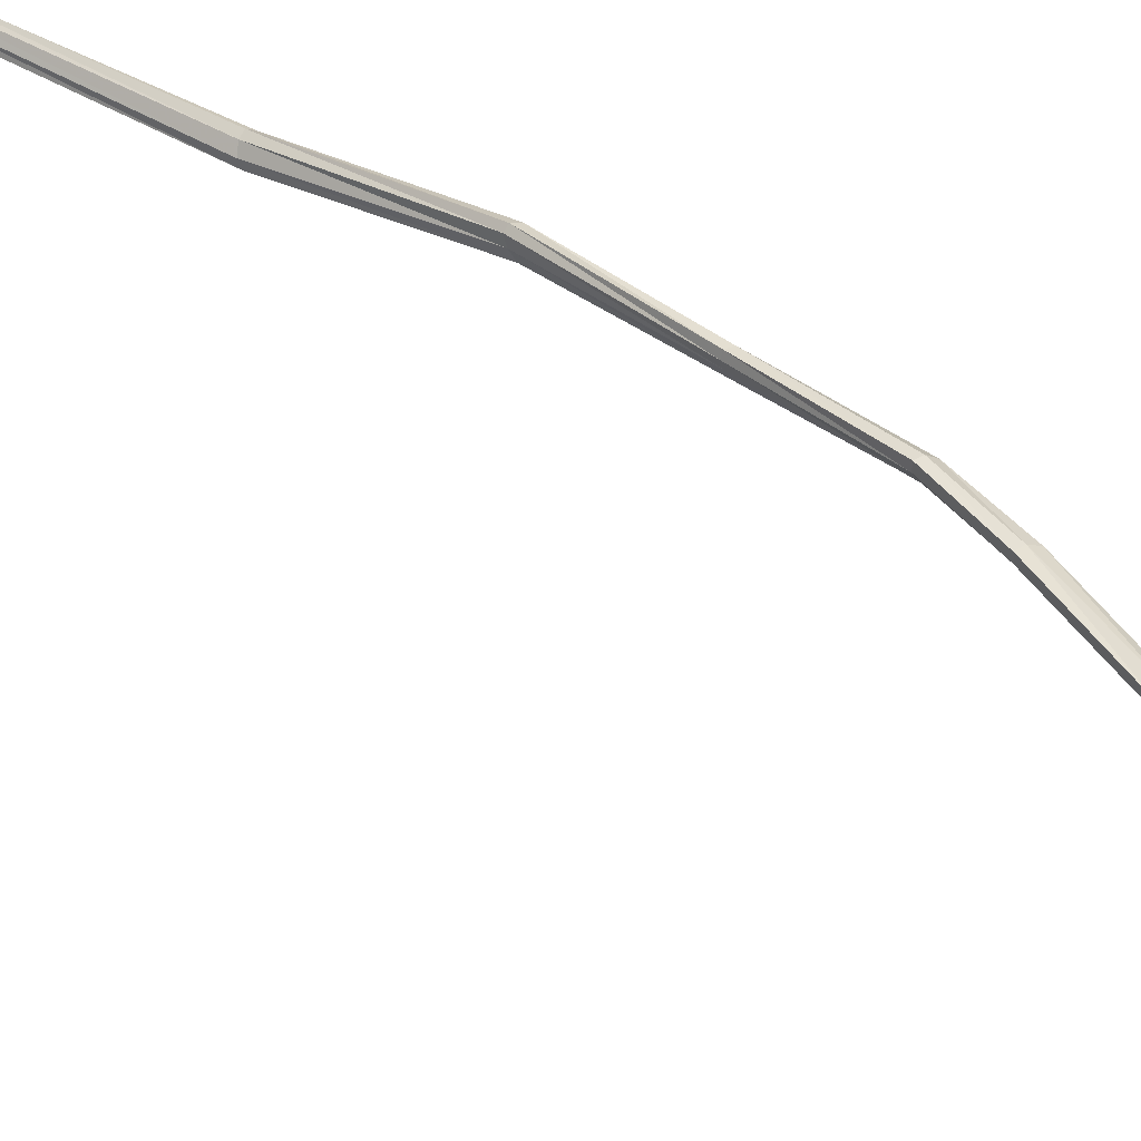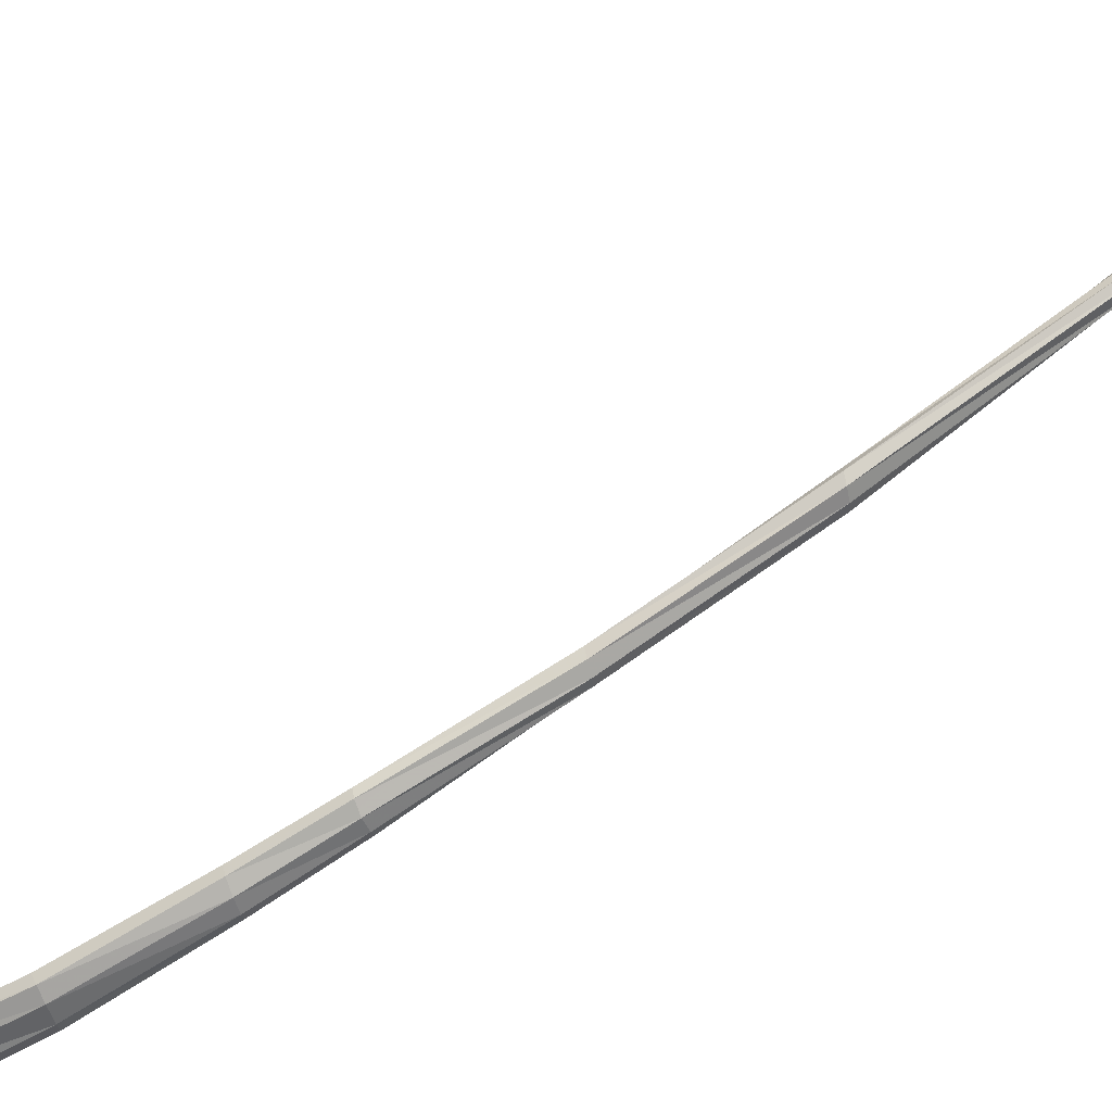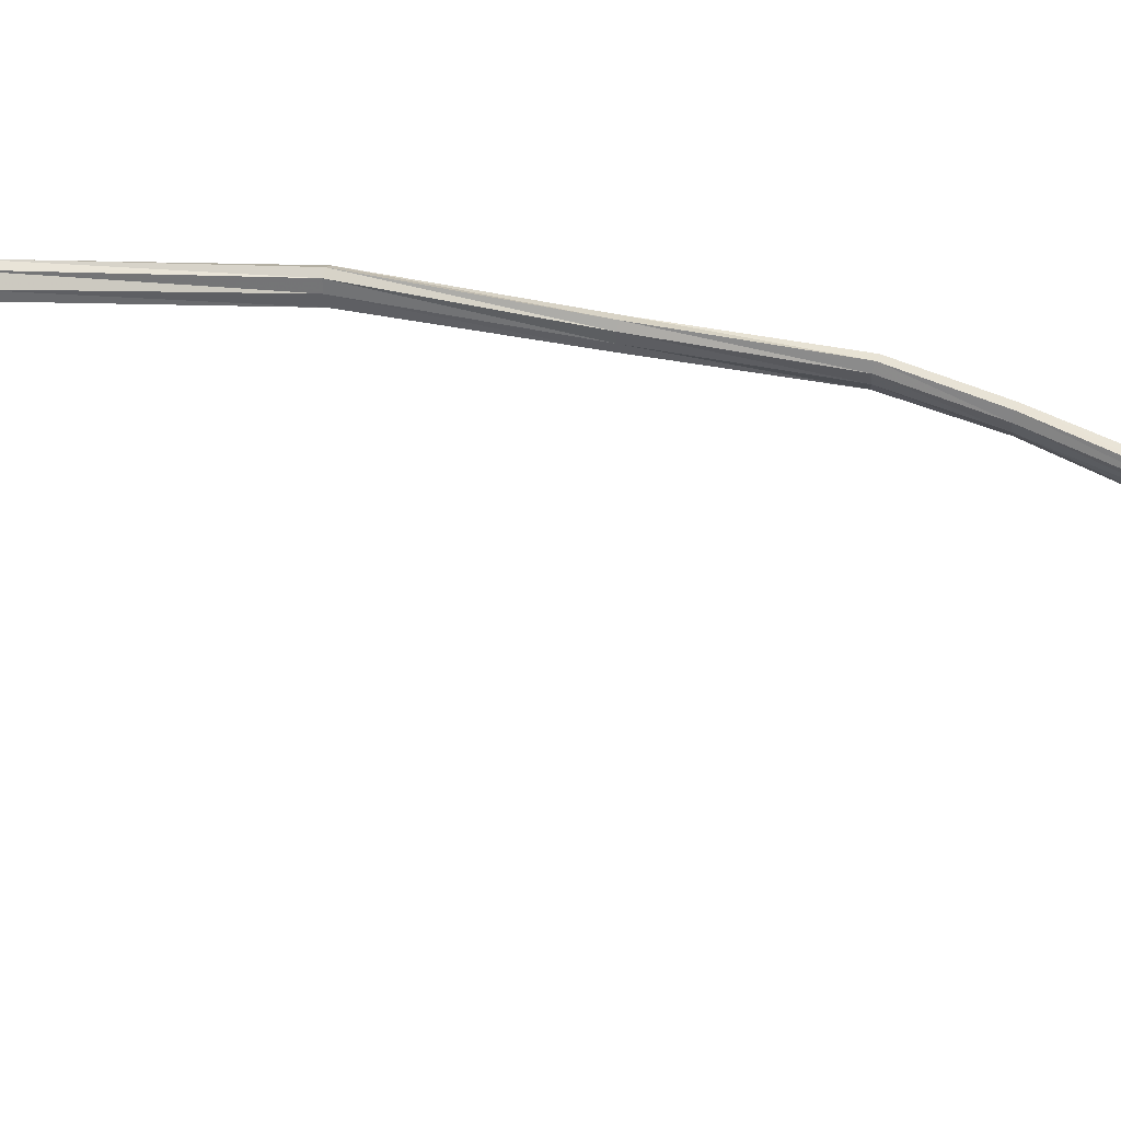
<metadata>
{"format":"obj","ext":"obj","renderer":"f3d","projection":"perspective","resolution":1024,"background":"white","views":[{"elev":22.7,"azim":-50.2,"up":"+Z"},{"elev":72.0,"azim":52.5,"up":"+Z"},{"elev":17.0,"azim":-96.1,"up":"+Z"}]}
</metadata>
<code>
v -0.5524 17.88 0.08156
v -0.5359 18 0.1192
v -0.554 17.88 0.09404
v -0.5371 17.99 0.131
v -0.5655 17.88 0.1072
v -0.5474 17.99 0.1436
v -0.5816 17.89 0.1126
v -0.5616 18 0.1506
v -0.5912 17.89 0.1084
v -0.5703 18 0.1472
v -0.5888 17.89 0.09721
v -0.5682 18 0.136
v -0.5762 17.89 0.08575
v -0.5566 18 0.1239
v -0.5613 17.89 0.07794
v -0.544 18 0.116
v -0.681 17.43 -0.1525
v -0.6852 17.43 -0.1425
v -0.702 17.43 -0.1296
v -0.6907 17.43 -0.1572
v -0.7201 17.43 -0.1201
v -0.7092 17.44 -0.1515
v -0.7292 17.44 -0.1221
v -0.7254 17.44 -0.1353
v -0.788 17.04 -0.2887
v -0.7881 17.04 -0.2811
v -0.7975 17.04 -0.2744
v -0.7978 17.04 -0.2937
v -0.8085 17.04 -0.2721
v -0.8087 17.04 -0.2921
v -0.8148 17.04 -0.2734
v -0.815 17.04 -0.2817
v -0.5047 18.73 0.211
v -0.5129 18.73 0.2034
v -0.5005 18.73 0.2245
v -0.5222 18.73 0.2048
v -0.5051 18.73 0.2353
v -0.5262 18.73 0.2158
v -0.5136 18.74 0.2381
v -0.5212 18.74 0.2306
v -0.6027 19.47 0.2017
v -0.6063 19.48 0.199
v -0.604 19.46 0.2073
v -0.6112 19.49 0.2012
v -0.6073 19.46 0.2138
v -0.614 19.49 0.2076
v -0.6099 19.47 0.2175
v -0.613 19.48 0.2146
v -0.585 17.72 0.009337
v -0.63 17.58 -0.065
v -0.6328 17.58 -0.05213
v -0.5878 17.72 0.02325
v -0.6489 17.58 -0.03848
v -0.6014 17.72 0.04106
v -0.5945 17.72 0.006285
v -0.6401 17.58 -0.07009
v -0.6678 17.58 -0.03156
v -0.6167 17.72 0.0488
v -0.6123 17.72 0.01827
v -0.658 17.58 -0.06241
v -0.6779 17.58 -0.03627
v -0.6288 17.73 0.04135
v -0.6266 17.73 0.0297
v -0.6743 17.58 -0.04832
v -0.7196 17.31 -0.2102
v -0.7449 17.18 -0.275
v -0.7496 17.18 -0.2632
v -0.7238 17.31 -0.202
v -0.7647 17.19 -0.2531
v -0.7396 17.31 -0.1922
v -0.7291 17.32 -0.214
v -0.7535 17.17 -0.2808
v -0.7822 17.19 -0.2526
v -0.756 17.32 -0.1851
v -0.7466 17.32 -0.2094
v -0.7708 17.17 -0.2786
v -0.7917 17.18 -0.2601
v -0.7644 17.32 -0.1869
v -0.761 17.32 -0.1973
v -0.7869 17.17 -0.2703
v -0.5186 18.2 0.1601
v -0.5011 18.43 0.1973
v -0.5066 18.43 0.188
v -0.5221 18.2 0.1504
v -0.5218 18.2 0.1722
v -0.503 18.43 0.2126
v -0.5159 18.44 0.1896
v -0.5295 18.2 0.1486
v -0.5339 18.2 0.1812
v -0.5125 18.44 0.2238
v -0.5238 18.44 0.2031
v -0.5358 18.21 0.1581
v -0.5442 18.21 0.1799
v -0.5235 18.44 0.2251
v -0.5281 18.44 0.2172
v -0.5445 18.21 0.1706
v -0.5626 19.16 0.2964
v -0.6197 19.34 0.2185
v -0.6234 19.33 0.2181
v -0.5674 19.16 0.2926
v -0.5584 19.16 0.3064
v -0.6188 19.34 0.2232
v -0.6279 19.33 0.2222
v -0.5711 19.17 0.2968
v -0.5565 19.16 0.3173
v -0.6213 19.34 0.2298
v -0.6306 19.33 0.2285
v -0.5711 19.17 0.307
v -0.5605 19.17 0.3219
v -0.6258 19.34 0.2342
v -0.6297 19.34 0.2336
v -0.5668 19.17 0.3175
v -0.6324 19.41 0.1967
v -0.6404 19.42 0.2002
v -0.6454 19.42 0.2082
v -0.6444 19.42 0.2158
v -0.6274 19.41 0.1992
v -0.6283 19.41 0.206
v -0.6334 19.41 0.2138
v -0.6395 19.42 0.2181
f 2 4 3 1
f 4 6 5 3
f 6 8 7 5
f 8 10 9 7
f 10 12 11 9
f 12 14 13 11
f 14 16 15 13
f 16 2 1 15
f 52 49 1 3
f 54 52 3 5
f 49 55 15 1
f 58 54 5 7
f 55 59 13 15
f 62 58 7 9
f 59 63 11 13
f 63 62 9 11
f 68 65 17 18
f 70 68 18 19
f 65 71 20 17
f 74 70 19 21
f 71 75 22 20
f 78 74 21 23
f 75 79 24 22
f 79 78 23 24
f 84 81 4 2
f 81 85 6 4
f 88 84 2 16
f 85 89 8 6
f 92 88 16 14
f 89 93 10 8
f 96 92 14 12
f 93 96 12 10
f 100 97 33 34
f 97 101 35 33
f 104 100 34 36
f 101 105 37 35
f 108 104 36 38
f 105 109 39 37
f 112 108 38 40
f 109 112 40 39
f 49 52 51 50
f 50 51 18 17
f 51 53 19 18
f 52 54 53 51
f 55 49 50 56
f 56 50 17 20
f 53 57 21 19
f 54 58 57 53
f 59 55 56 60
f 60 56 20 22
f 57 61 23 21
f 58 62 61 57
f 63 59 60 64
f 64 60 22 24
f 61 64 24 23
f 62 63 64 61
f 65 68 67 66
f 66 67 26 25
f 67 69 27 26
f 68 70 69 67
f 71 65 66 72
f 72 66 25 28
f 69 73 29 27
f 70 74 73 69
f 75 71 72 76
f 76 72 28 30
f 73 77 31 29
f 74 78 77 73
f 79 75 76 80
f 80 76 30 32
f 77 80 32 31
f 78 79 80 77
f 81 84 83 82
f 82 83 34 33
f 85 81 82 86
f 86 82 33 35
f 83 87 36 34
f 84 88 87 83
f 89 85 86 90
f 90 86 35 37
f 87 91 38 36
f 88 92 91 87
f 93 89 90 94
f 94 90 37 39
f 91 95 40 38
f 92 96 95 91
f 96 93 94 95
f 95 94 39 40
f 97 100 99 98
f 117 113 42 41
f 101 97 98 102
f 118 117 41 43
f 113 114 44 42
f 100 104 103 99
f 105 101 102 106
f 119 118 43 45
f 114 115 46 44
f 104 108 107 103
f 109 105 106 110
f 120 119 45 47
f 115 116 48 46
f 108 112 111 107
f 112 109 110 111
f 116 120 47 48
f 113 117 98 99
f 117 118 102 98
f 114 113 99 103
f 118 119 106 102
f 115 114 103 107
f 119 120 110 106
f 116 115 107 111
f 120 116 111 110

</code>
